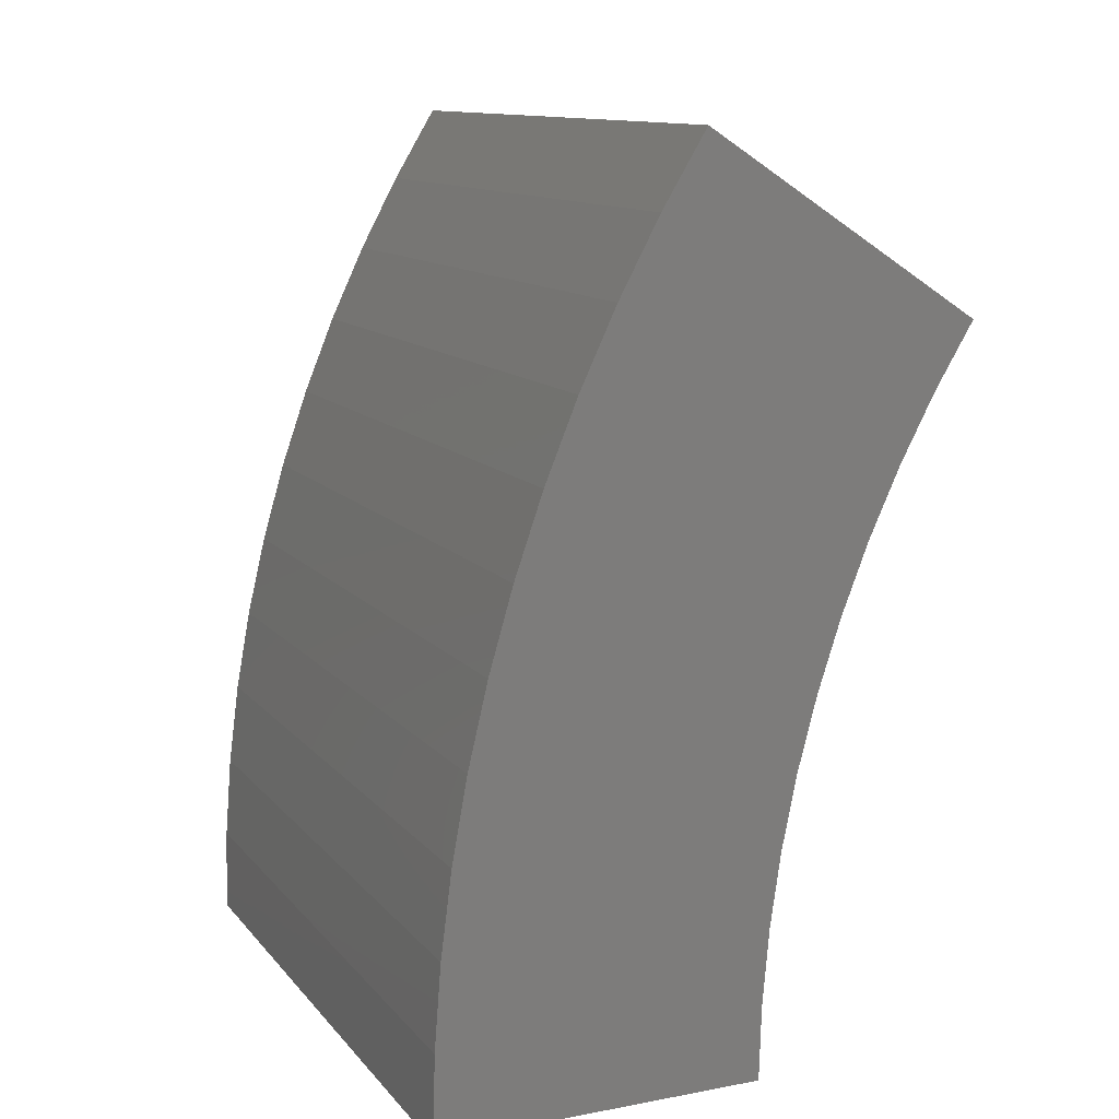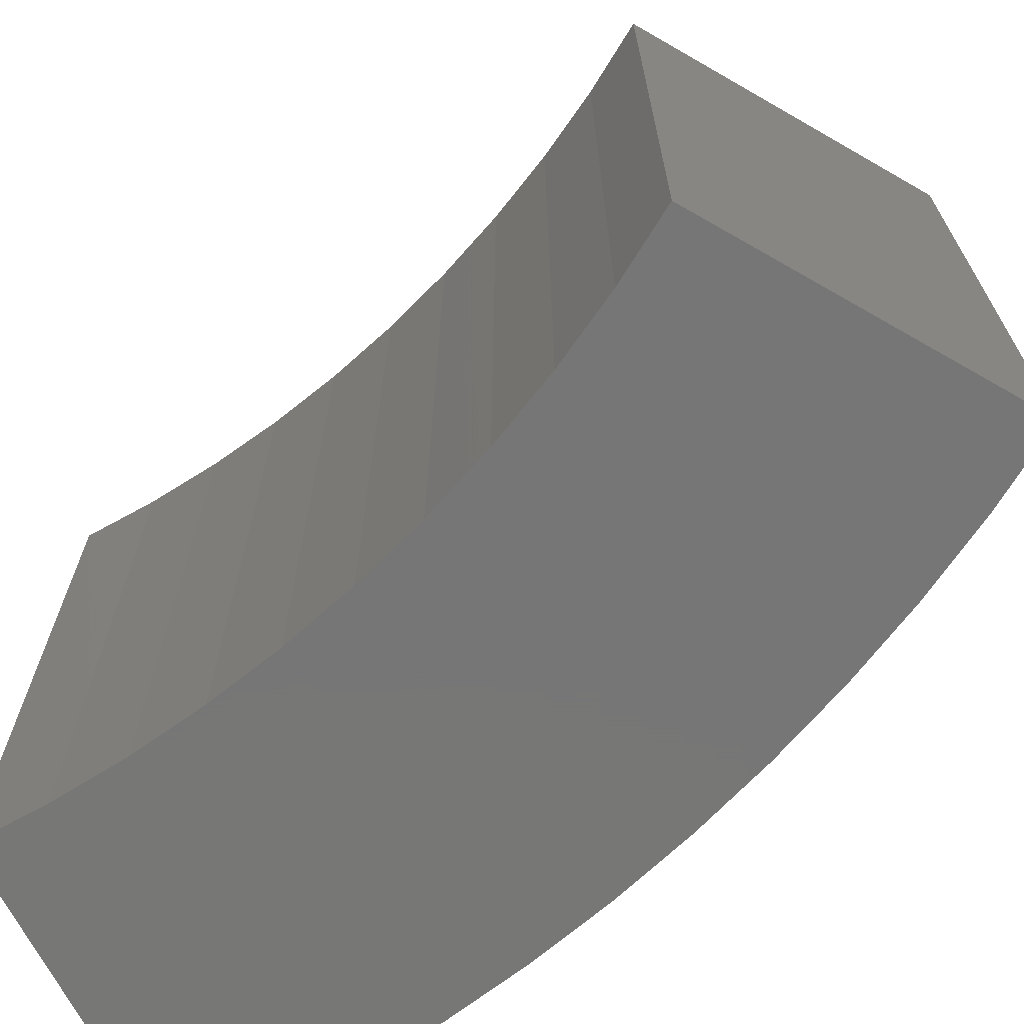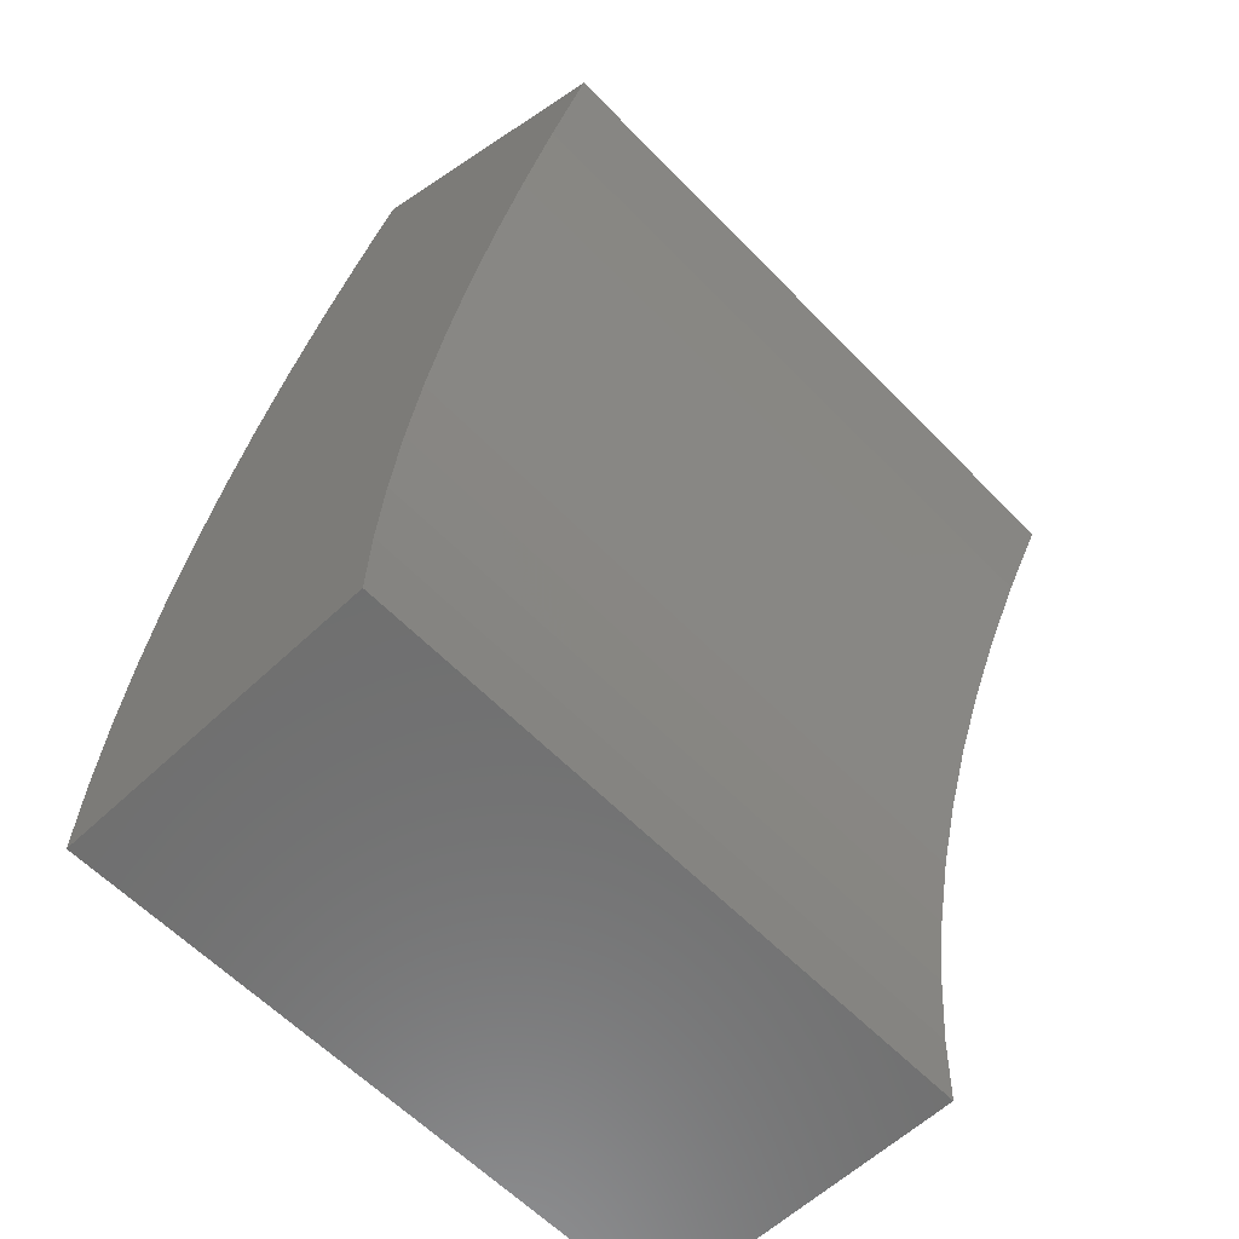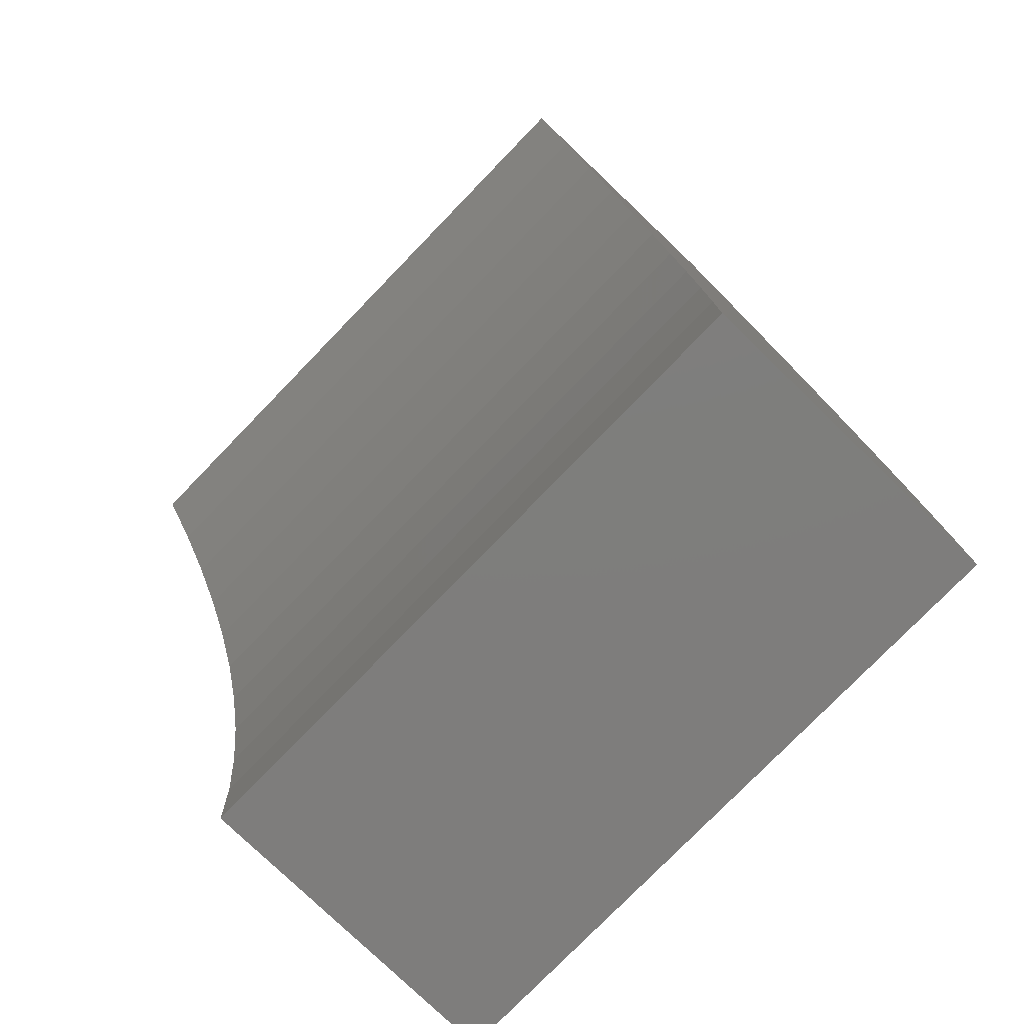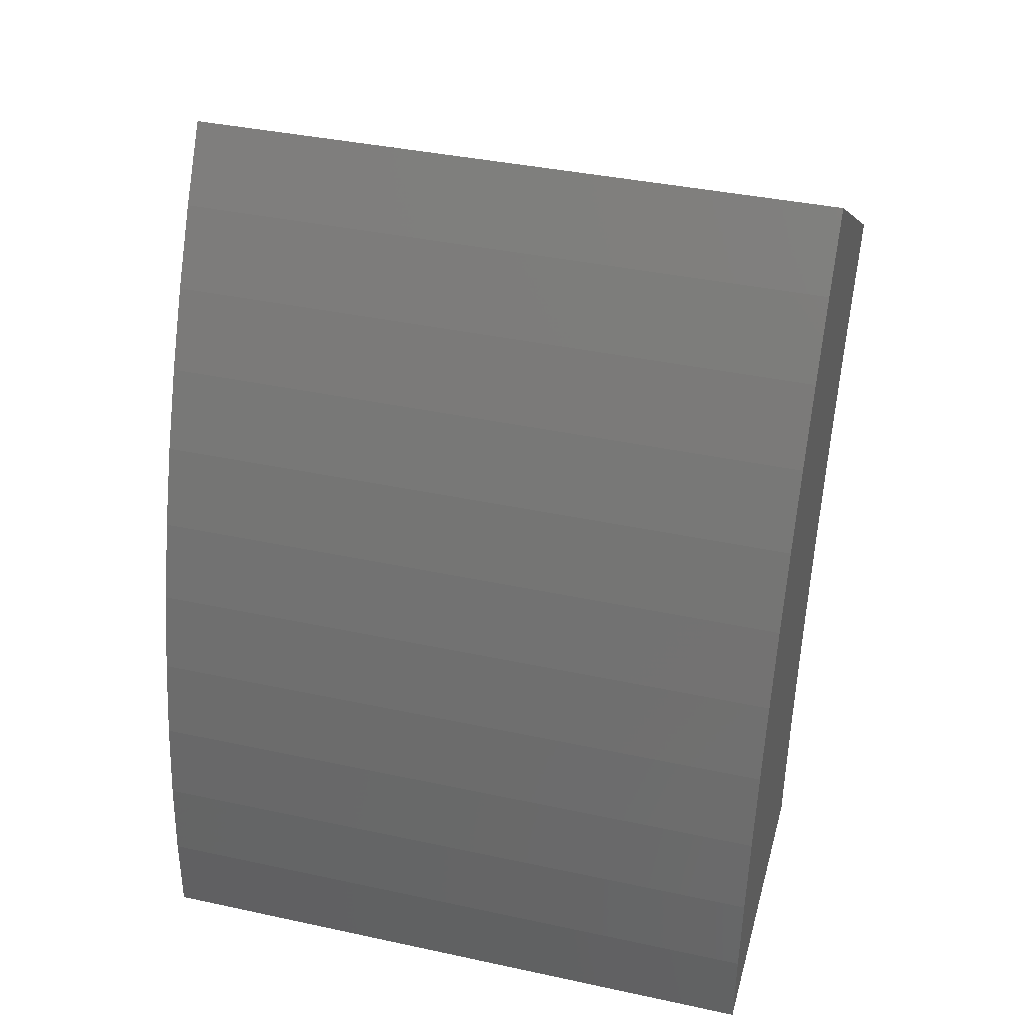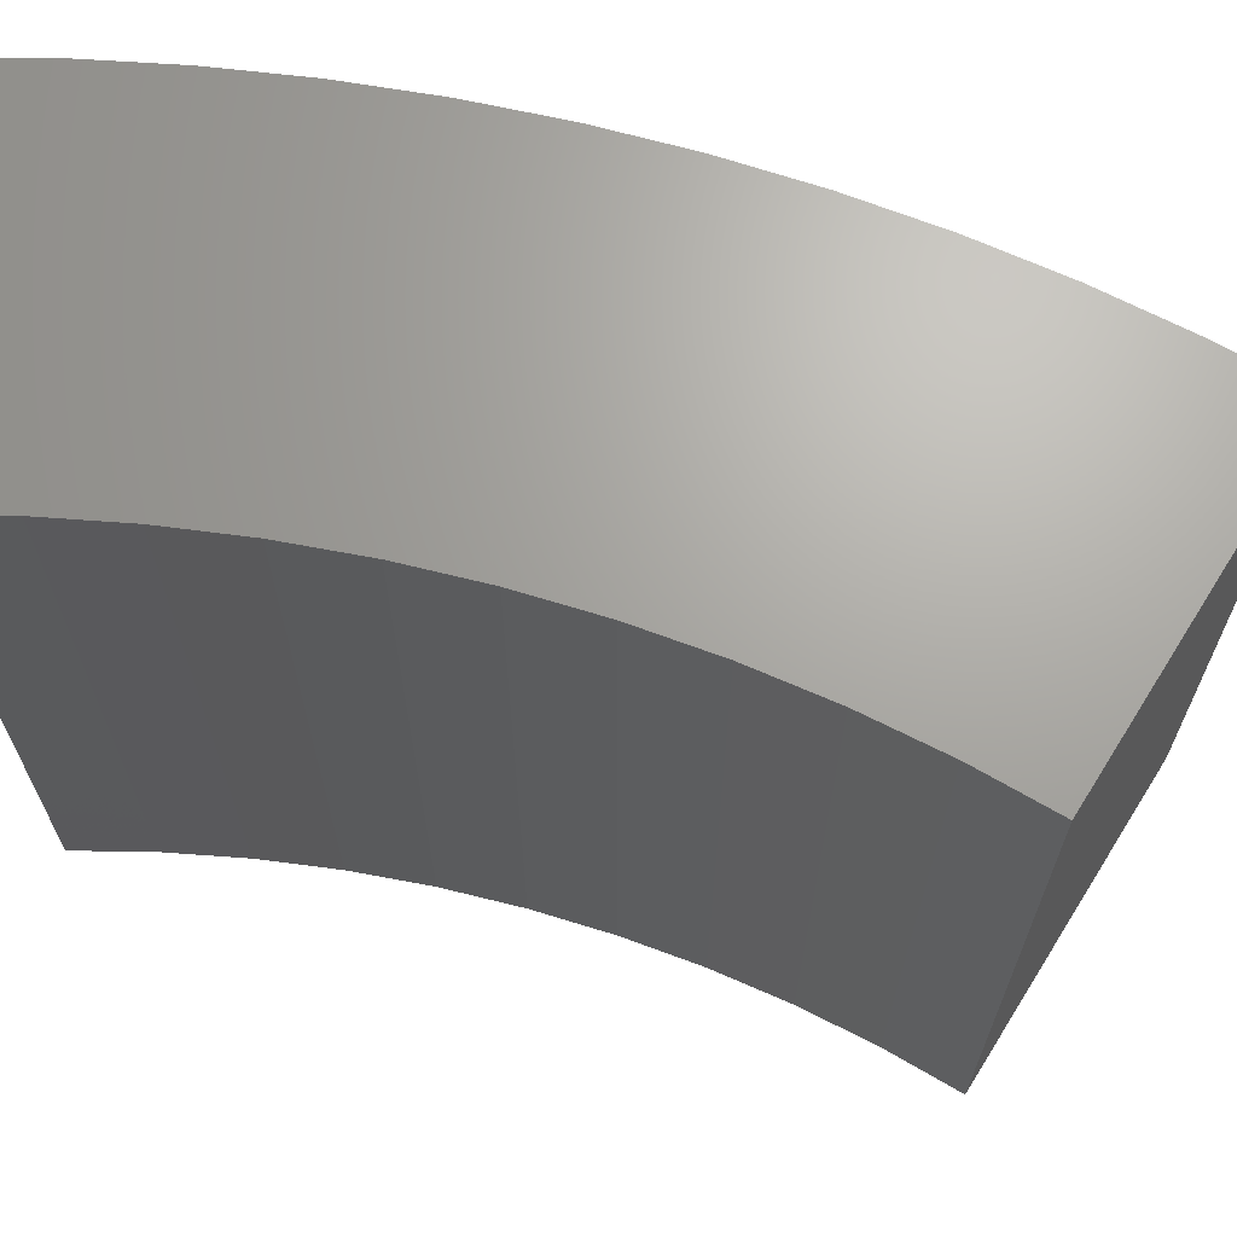
<metadata>
{"format":"stl","ext":"stl","renderer":"f3d","projection":"perspective","resolution":1024,"background":"white","views":[{"elev":12.1,"azim":-24.0,"up":"+Y"},{"elev":-69.1,"azim":117.3,"up":"+Z"},{"elev":-60.4,"azim":43.8,"up":"+Y"},{"elev":-77.6,"azim":135.9,"up":"+Y"},{"elev":38.6,"azim":-74.8,"up":"+Y"},{"elev":67.6,"azim":89.2,"up":"+Z"}]}
</metadata>
<code>
# stl→obj: 46 verts, 88 faces
v -42.7 27.52 25.4
v -53.38 34.4 25.4
v -44.2 25.04 25.4
v -55.09 31.58 25.4
v -45.56 22.47 25.4
v -56.65 28.68 25.4
v -46.77 19.84 25.4
v -58.07 25.7 25.4
v -47.82 17.13 25.4
v -59.32 22.65 25.4
v -60.42 19.55 25.4
v -48.72 14.38 25.4
v -61.35 16.38 25.4
v -49.46 11.57 25.4
v -62.12 13.18 25.4
v -50.04 8.731 25.4
v -62.72 9.938 25.4
v -50.46 5.86 25.4
v -63.15 6.67 25.4
v -50.71 2.97 25.4
v -63.41 3.384 25.4
v -50.8 0.07093 25.4
v -63.5 0.08866 25.4
v -53.38 34.4 0
v -42.7 27.52 0
v -55.09 31.58 0
v -44.2 25.04 0
v -56.65 28.68 0
v -45.56 22.47 0
v -58.07 25.7 0
v -46.77 19.84 0
v -59.32 22.65 0
v -47.82 17.13 0
v -60.42 19.55 0
v -48.72 14.38 0
v -50.8 0.07093 0
v -63.5 0.08866 0
v -50.71 2.97 0
v -63.41 3.384 0
v -50.46 5.86 0
v -63.15 6.67 0
v -50.04 8.731 0
v -62.72 9.938 0
v -49.46 11.57 0
v -62.12 13.18 0
v -61.35 16.38 0
f 1 2 3
f 3 2 4
f 3 4 5
f 5 4 6
f 5 6 7
f 7 6 8
f 7 8 9
f 8 10 9
f 9 10 11
f 9 11 12
f 12 11 13
f 12 13 14
f 14 13 15
f 14 15 16
f 16 15 17
f 16 17 18
f 18 17 19
f 18 19 20
f 20 19 21
f 20 21 22
f 22 21 23
f 24 25 26
f 26 25 27
f 26 27 28
f 28 27 29
f 28 29 30
f 30 29 31
f 30 31 32
f 32 31 33
f 32 33 34
f 34 33 35
f 36 37 38
f 38 37 39
f 38 39 40
f 40 39 41
f 40 41 42
f 42 41 43
f 42 43 44
f 44 43 45
f 44 45 35
f 35 45 46
f 35 46 34
f 2 24 26
f 2 26 4
f 4 26 28
f 4 28 6
f 6 28 30
f 6 30 8
f 8 30 32
f 8 32 10
f 10 32 34
f 10 34 11
f 11 34 46
f 11 46 13
f 13 46 45
f 13 45 15
f 15 45 43
f 15 43 17
f 17 43 41
f 17 41 19
f 19 41 39
f 19 39 21
f 21 39 37
f 21 37 23
f 22 36 38
f 22 38 20
f 20 38 40
f 20 40 18
f 18 40 42
f 18 42 16
f 16 42 44
f 16 44 14
f 14 44 35
f 14 35 12
f 12 35 33
f 12 33 9
f 9 33 31
f 9 31 7
f 7 31 29
f 7 29 5
f 5 29 27
f 5 27 3
f 3 27 25
f 3 25 1
f 36 22 37
f 37 22 23
f 25 24 1
f 1 24 2

</code>
